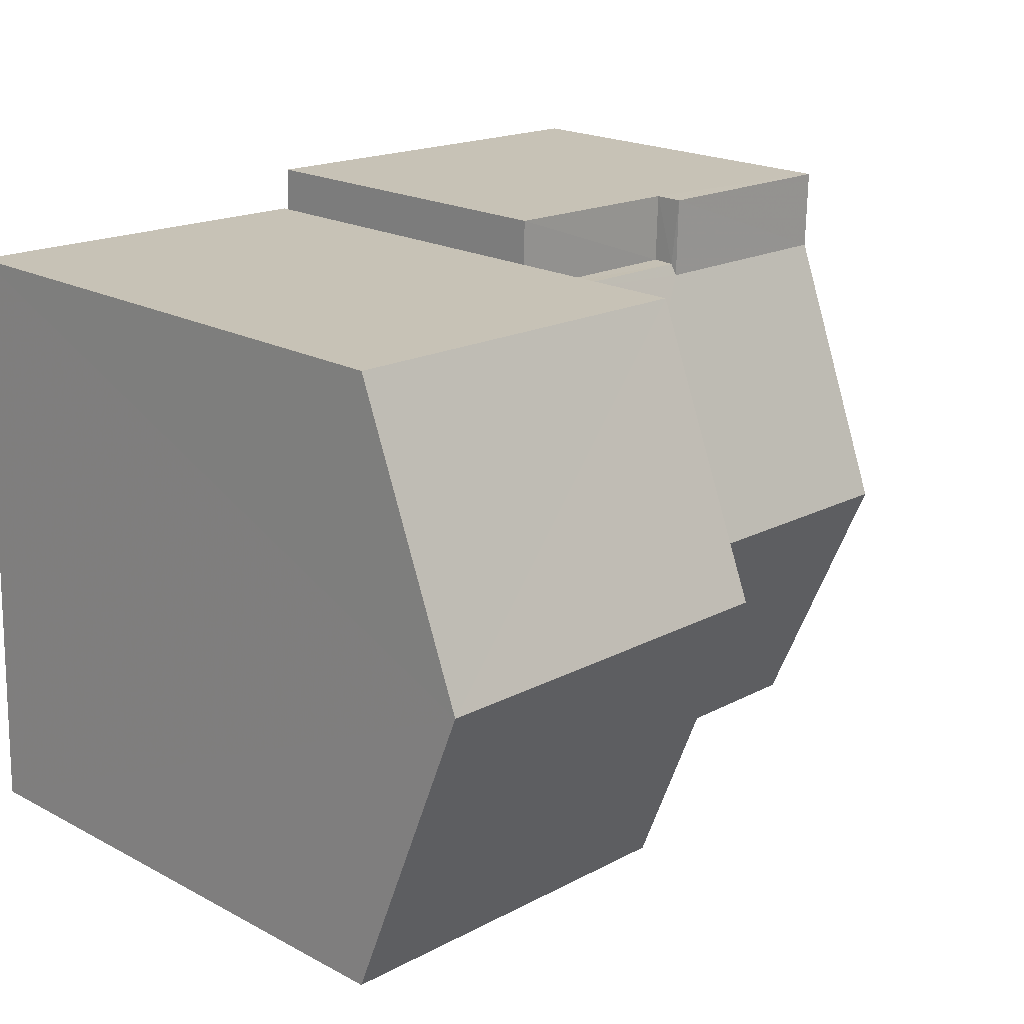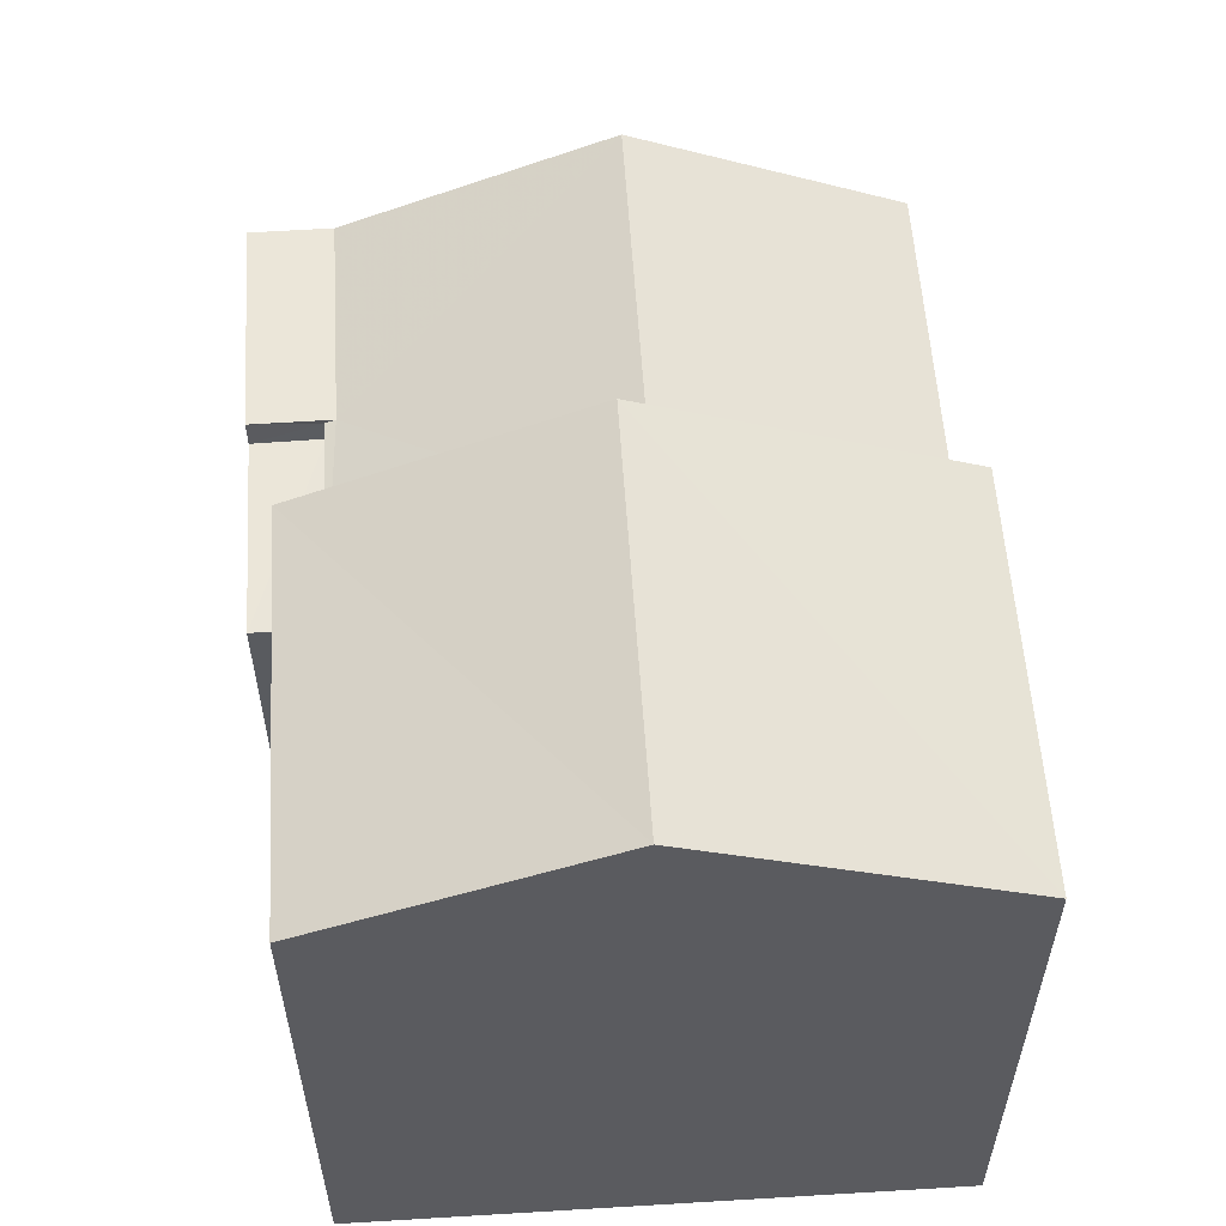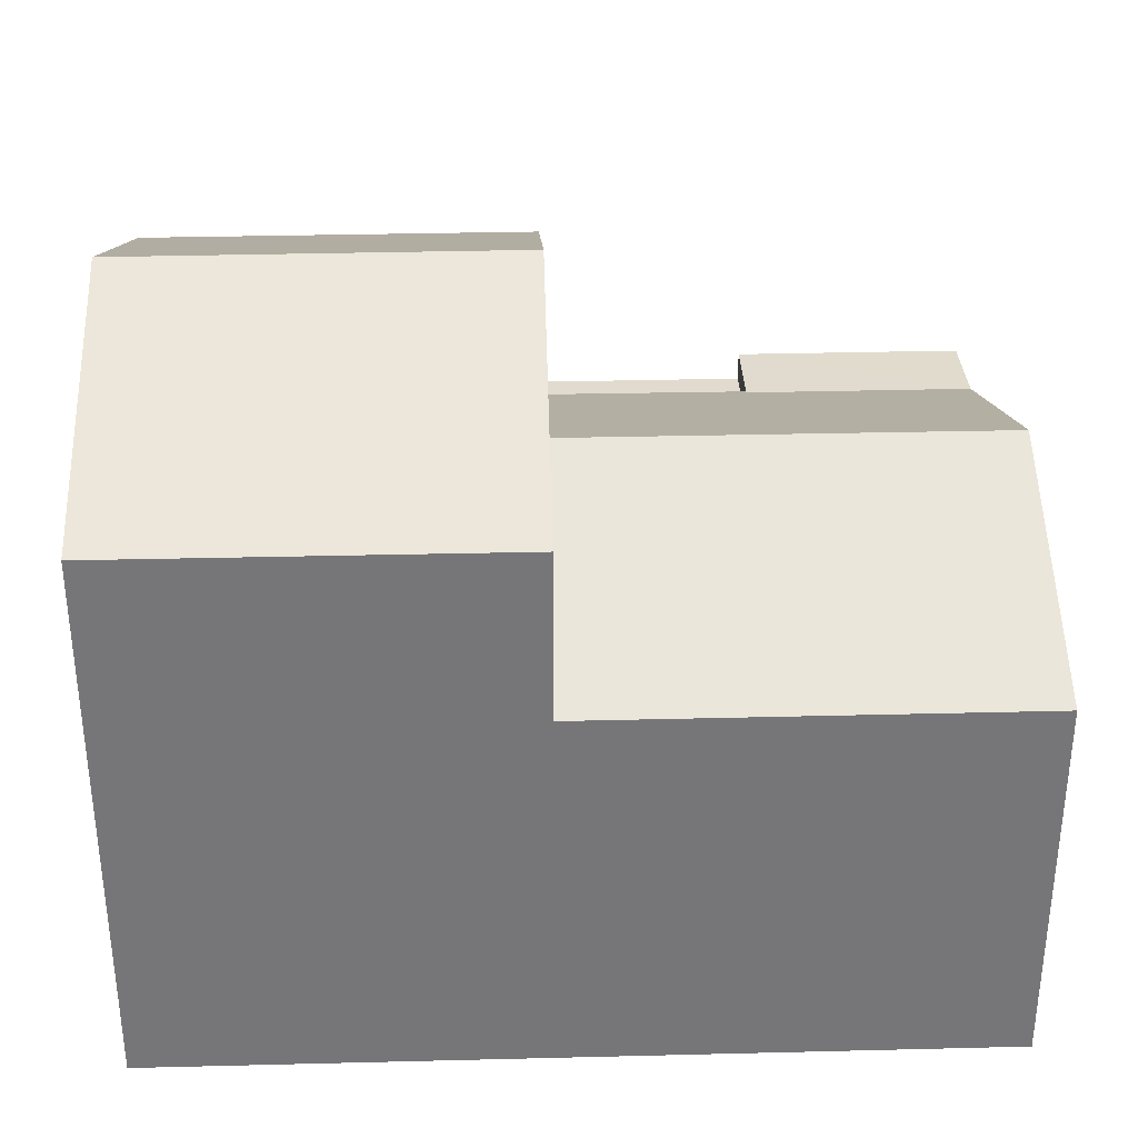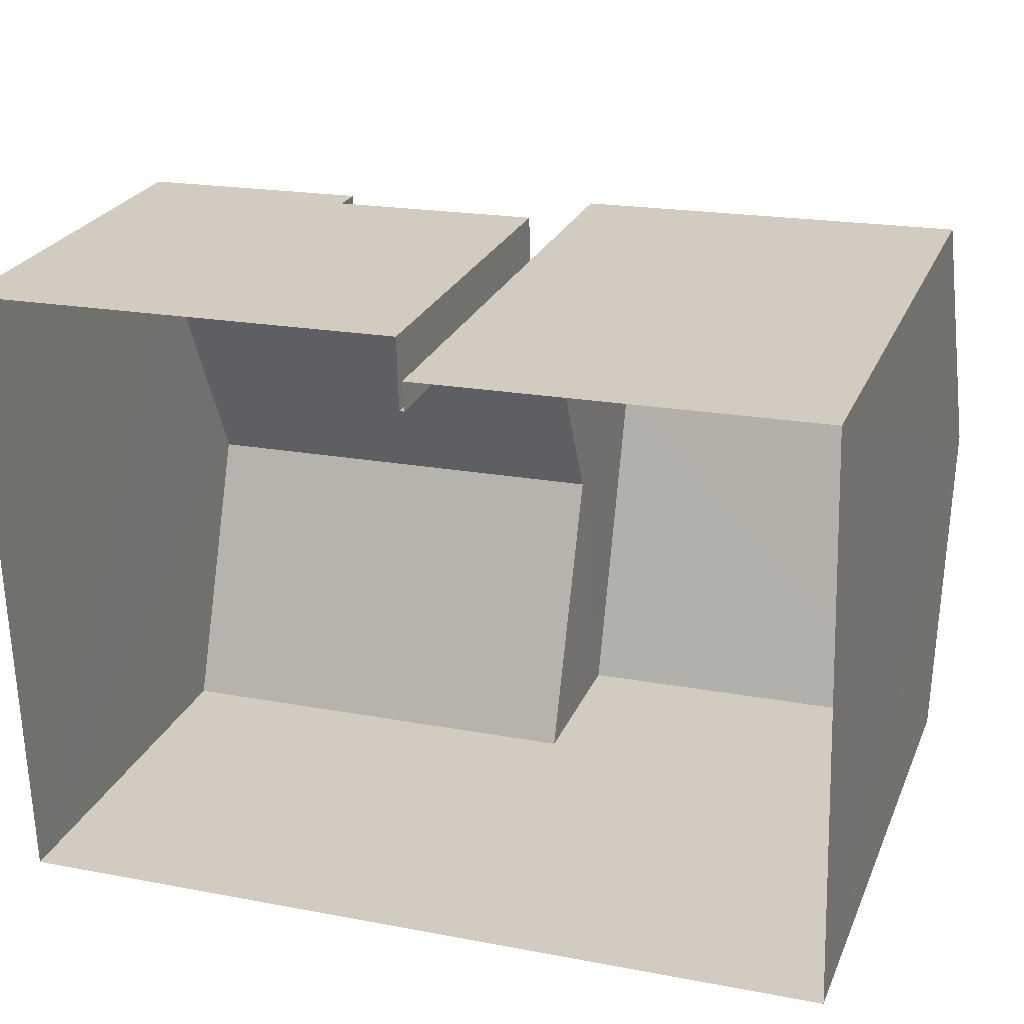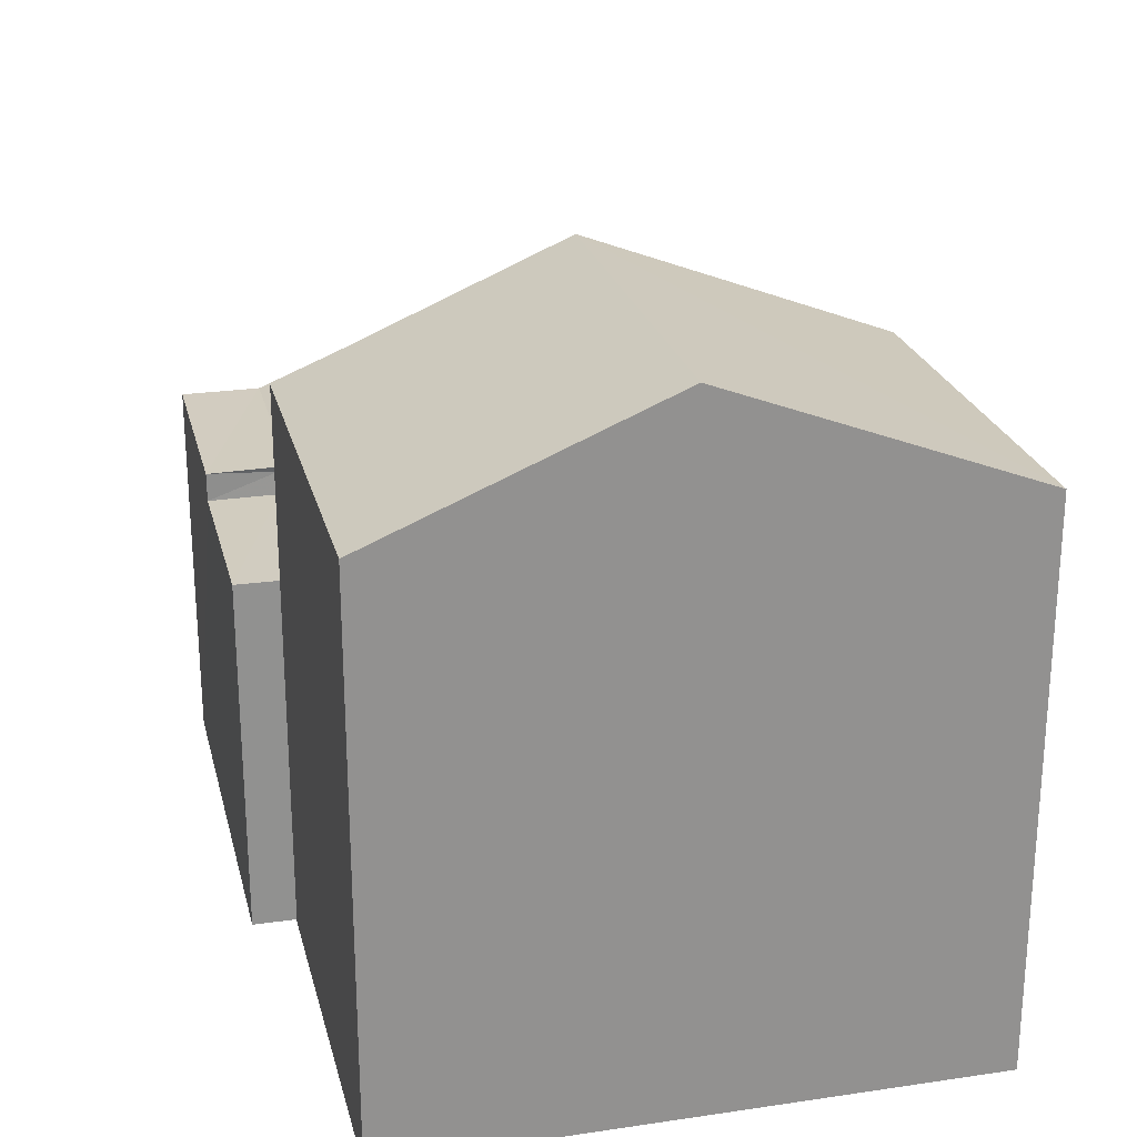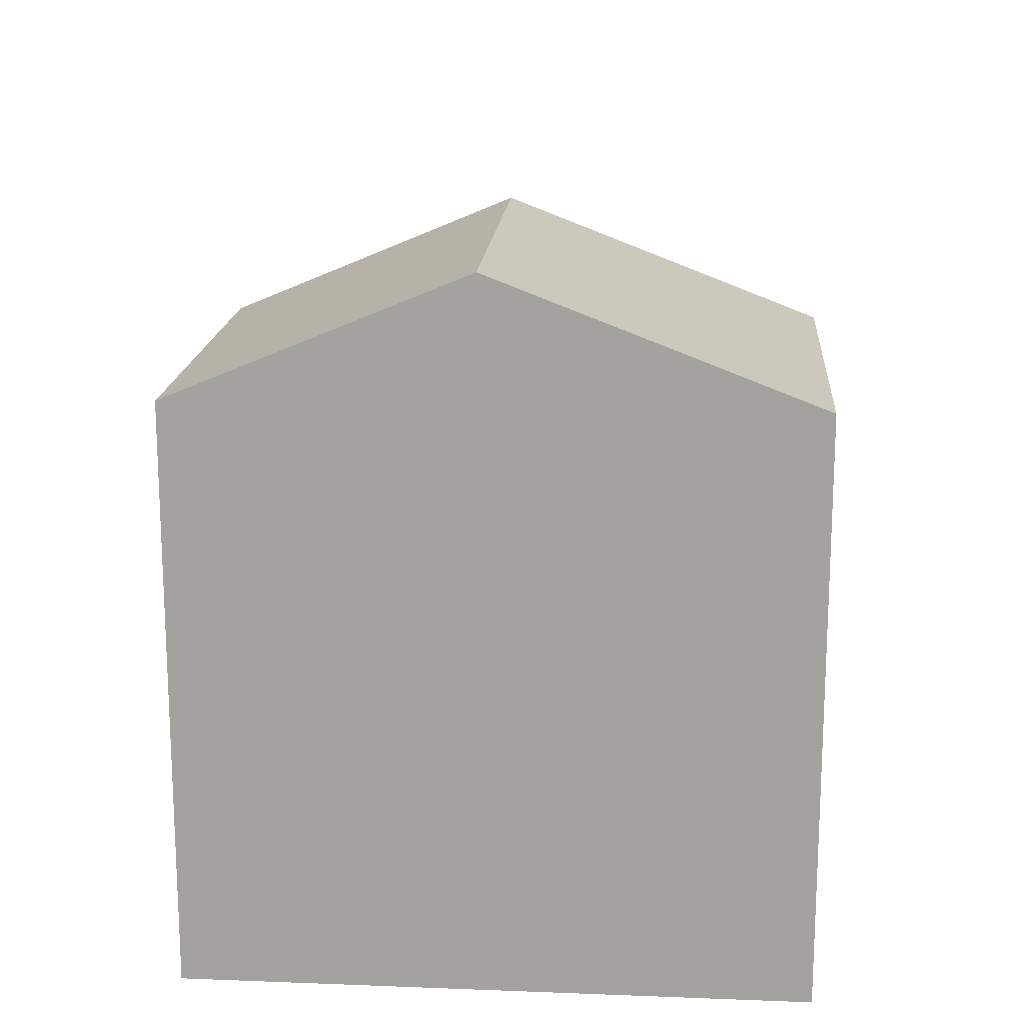
<metadata>
{"format":"obj","ext":"obj","renderer":"f3d","projection":"perspective","resolution":1024,"background":"white","views":[{"elev":20.3,"azim":-46.0,"up":"+Y"},{"elev":56.4,"azim":-95.4,"up":"+Z"},{"elev":33.3,"azim":-3.7,"up":"+Z"},{"elev":25.0,"azim":-160.7,"up":"+Y"},{"elev":24.2,"azim":-105.4,"up":"+Z"},{"elev":16.8,"azim":-87.4,"up":"+Z"}]}
</metadata>
<code>
v -3.725e+05 -1.043e+05 28.79
v -3.725e+05 -1.043e+05 28.79
v -3.725e+05 -1.043e+05 28.79
v -3.725e+05 -1.043e+05 28.79
v -3.725e+05 -1.043e+05 28.79
v -3.725e+05 -1.043e+05 28.79
v -3.725e+05 -1.043e+05 28.79
v -3.725e+05 -1.043e+05 28.79
v -3.725e+05 -1.043e+05 38.53
v -3.725e+05 -1.043e+05 38.53
v -3.725e+05 -1.043e+05 40.59
v -3.725e+05 -1.043e+05 40.59
v -3.725e+05 -1.043e+05 35.64
v -3.725e+05 -1.043e+05 35.64
v -3.725e+05 -1.043e+05 35.64
v -3.725e+05 -1.043e+05 35.64
v -3.725e+05 -1.043e+05 35.56
v -3.725e+05 -1.043e+05 35.56
v -3.725e+05 -1.043e+05 37.57
v -3.725e+05 -1.043e+05 37.57
v -3.725e+05 -1.043e+05 35.14
v -3.725e+05 -1.043e+05 35.14
v -3.725e+05 -1.043e+05 35.14
v -3.725e+05 -1.043e+05 35.14
v -3.725e+05 -1.043e+05 35.56
v -3.725e+05 -1.043e+05 35.56
v -3.725e+05 -1.043e+05 38.53
v -3.725e+05 -1.043e+05 38.53
f 1 2 3
f 2 4 5
f 5 4 6
f 3 7 1
f 6 4 8
f 2 1 4
f 9 10 11
f 12 9 11
f 13 14 15
f 16 13 15
f 17 18 16
f 13 16 19
f 19 16 20
f 16 18 20
f 21 22 23
f 21 24 22
f 25 26 19
f 20 25 19
f 27 28 12
f 11 27 12
f 17 15 24
f 24 21 17
f 16 15 17
f 10 9 25
f 9 2 25
f 25 5 26
f 25 2 5
f 4 1 23
f 1 18 23
f 23 17 21
f 23 18 17
f 23 22 8
f 4 23 8
f 10 25 20
f 1 7 18
f 20 18 27
f 10 20 11
f 18 7 27
f 20 27 11
f 8 24 6
f 6 24 14
f 8 22 24
f 14 24 15
f 6 13 5
f 26 5 19
f 14 13 6
f 5 13 19
f 28 7 3
f 28 27 7
f 28 3 12
f 3 2 12
f 2 9 12

</code>
